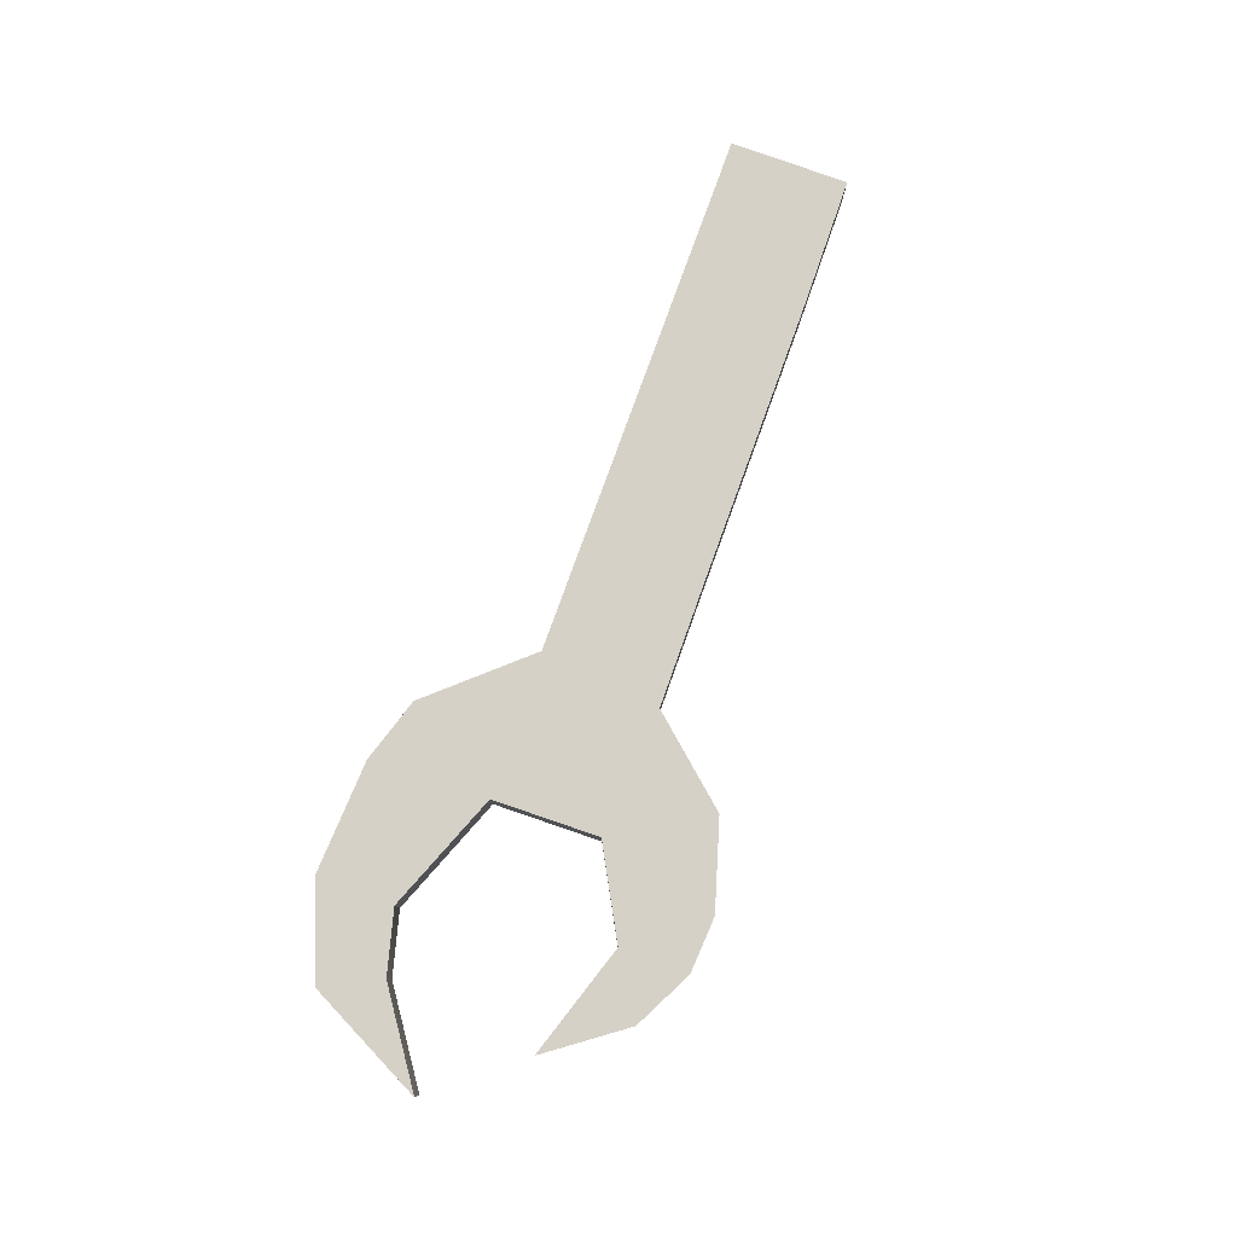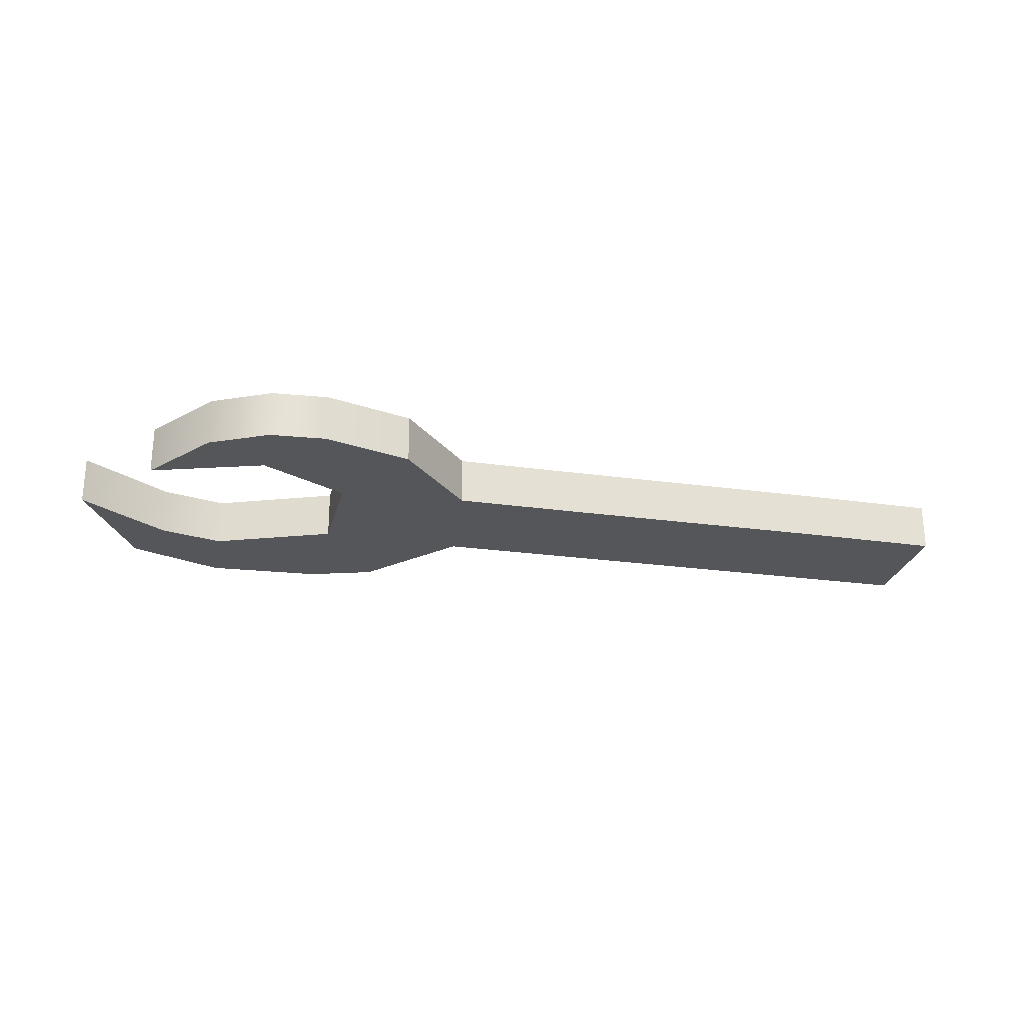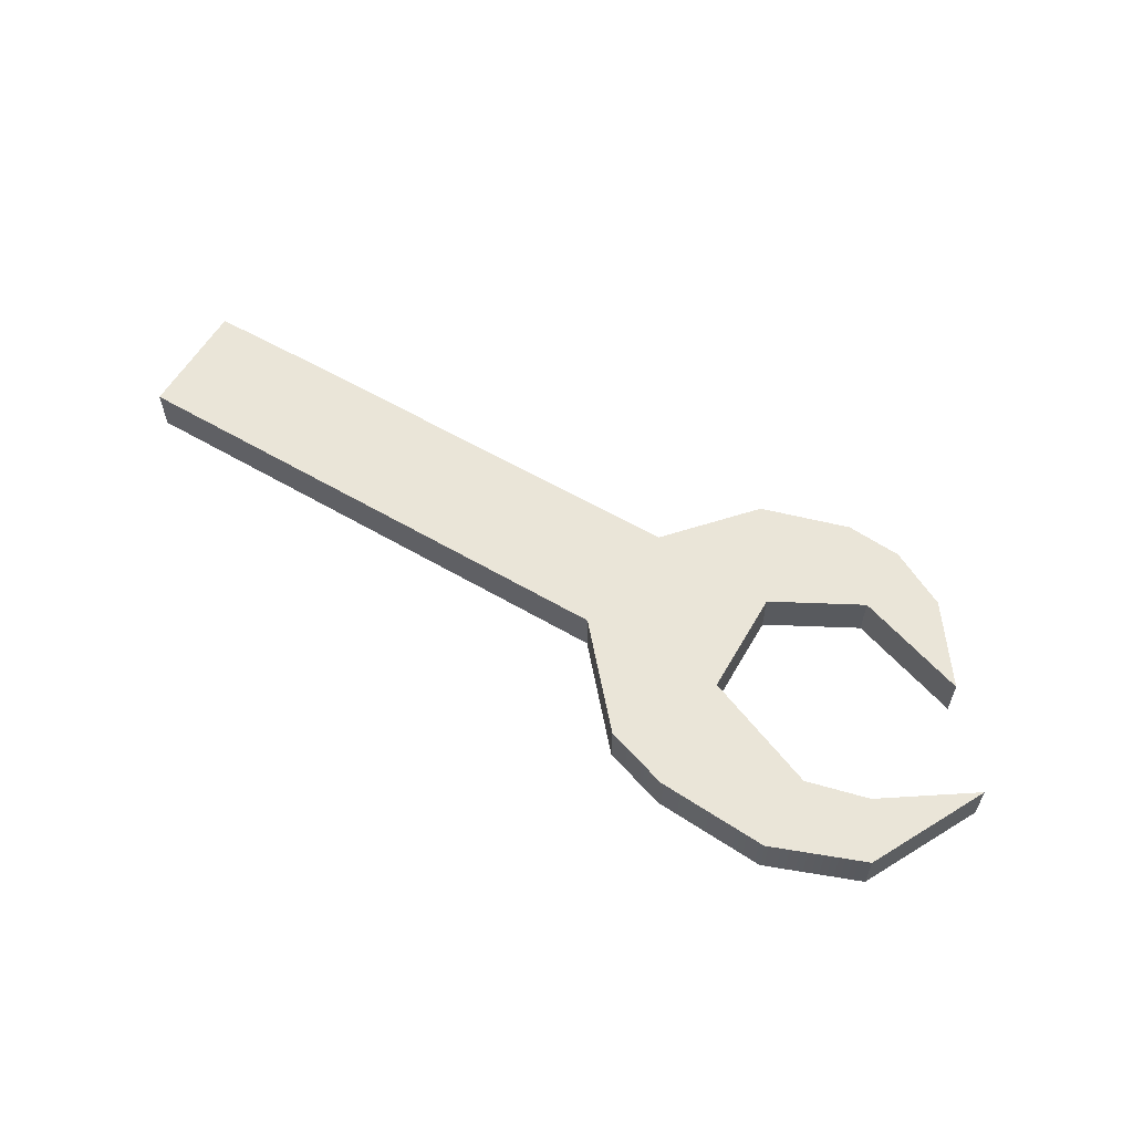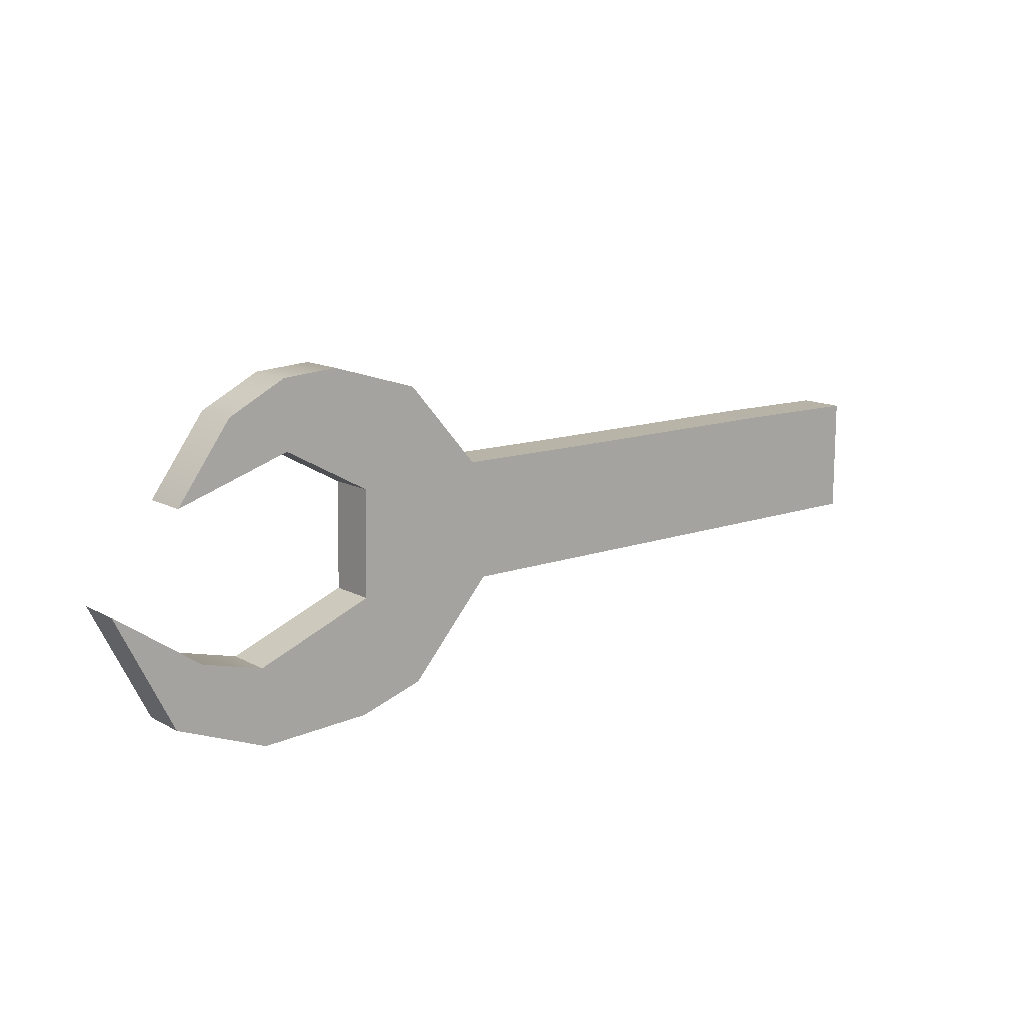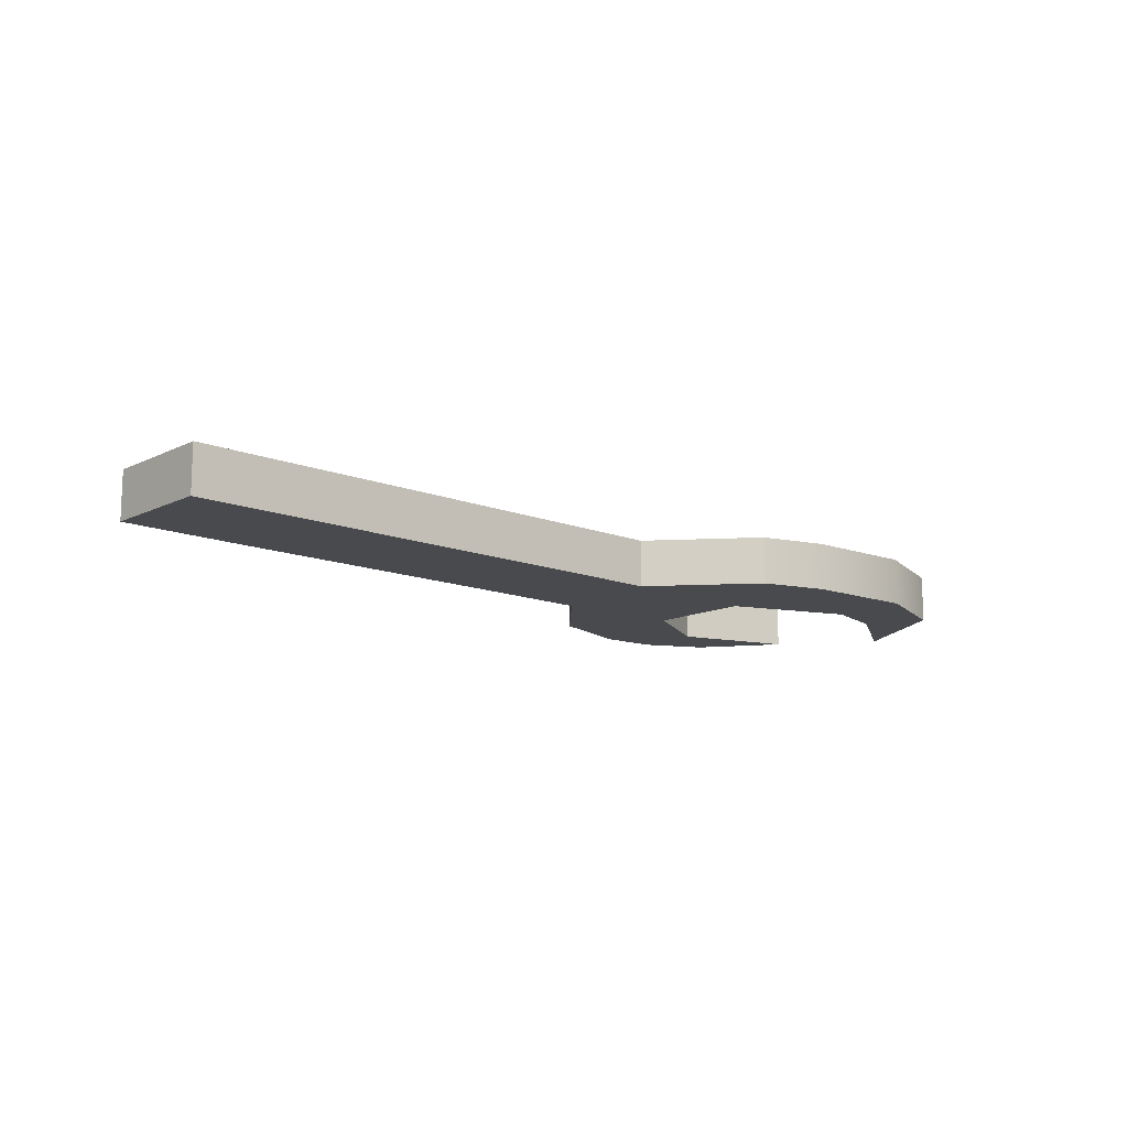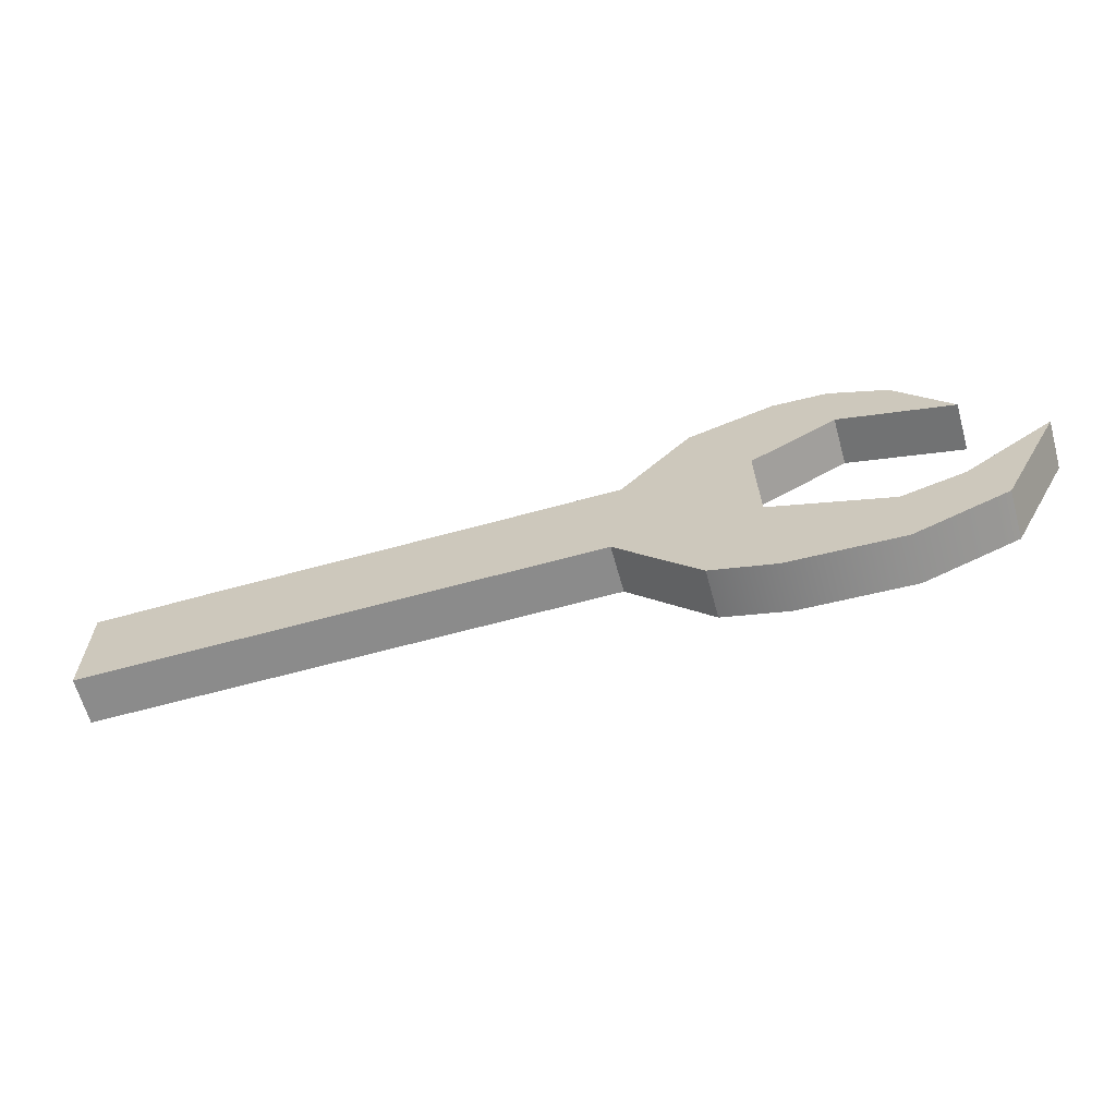
<metadata>
{"format":"obj","ext":"obj","renderer":"f3d","projection":"perspective","resolution":1024,"background":"white","views":[{"elev":79.5,"azim":-70.1,"up":"+Y"},{"elev":-25.5,"azim":-12.5,"up":"+Y"},{"elev":59.5,"azim":-149.1,"up":"+Y"},{"elev":13.1,"azim":-39.1,"up":"+Z"},{"elev":-13.1,"azim":138.0,"up":"+Y"},{"elev":-63.9,"azim":-164.5,"up":"+Z"}]}
</metadata>
<code>
v 1.417 0 0.9954
v 1.415 0 0.43
v 0.7781 0 0.43
v 0.7746 0 1.003
v 0.07925 0 1.003
v 0.08955 0 0.43
v -0.5489 0 0.43
v -0.5542 0 1.003
v -1.119 0 0.43
v -1.182 0 1.006
v -1.801 0 0.9591
v -1.81 0 0.4449
v -1.953 0 1.536
v -1.53 0 1.408
v -2.22 0 1.188
v -2.224 0 1.518
v -2.507 0 1.373
v -2.772 0 1.008
v -1.519 0 -0.02223
v -1.832 0 -0.1218
v -2.382 0 0.2189
v -2.375 0 -0.1514
v -2.684 0 0.2972
v -2.822 0 0.02278
v -3.108 0 0.5887
v 1.417 -0.2302 0.9954
v 1.415 -0.2302 0.43
v 0.7781 -0.2302 0.43
v 0.7746 -0.2302 1.003
v 0.07925 -0.2302 1.003
v 0.08955 -0.2302 0.43
v -0.5489 -0.2302 0.43
v -0.5542 -0.2302 1.003
v -1.119 -0.2302 0.43
v -1.182 -0.2302 1.006
v -1.81 -0.2302 0.4449
v -1.801 -0.2302 0.9591
v -1.953 -0.2302 1.536
v -1.53 -0.2302 1.408
v -2.22 -0.2302 1.188
v -2.224 -0.2302 1.518
v -2.507 -0.2302 1.373
v -2.772 -0.2302 1.008
v -1.519 -0.2302 -0.02223
v -1.832 -0.2302 -0.1218
v -2.382 -0.2302 0.2189
v -2.375 -0.2302 -0.1514
v -2.684 -0.2302 0.2972
v -2.822 -0.2302 0.02278
v -3.108 -0.2302 0.5887
g polySurface1
f 4 1 2
f 2 3 4
f 6 5 4
f 4 3 6
f 5 6 7
f 7 8 5
f 8 7 9
f 9 10 8
f 12 11 10
f 10 9 12
f 11 13 14
f 14 10 11
f 13 11 15
f 15 16 13
f 17 16 15
f 15 18 17
f 9 19 20
f 20 12 9
f 22 21 12
f 12 20 22
f 24 23 21
f 21 22 24
f 24 25 23
f 27 2 1
f 1 26 27
f 28 3 2
f 2 27 28
f 26 1 4
f 4 29 26
f 29 4 5
f 5 30 29
f 31 6 3
f 3 28 31
f 32 7 6
f 6 31 32
f 30 5 8
f 8 33 30
f 34 9 7
f 7 32 34
f 33 8 10
f 10 35 33
f 37 11 12
f 12 36 37
f 39 14 13
f 13 38 39
f 35 10 14
f 14 39 35
f 40 15 11
f 11 37 40
f 38 13 16
f 16 41 38
f 41 16 17
f 17 42 41
f 43 18 15
f 15 40 43
f 42 17 18
f 18 43 42
f 45 20 19
f 19 44 45
f 44 19 9
f 9 34 44
f 36 12 21
f 21 46 36
f 47 22 20
f 20 45 47
f 46 21 23
f 23 48 46
f 49 24 22
f 22 47 49
f 50 25 24
f 24 49 50
f 48 23 25
f 25 50 48
f 28 27 26
f 28 26 29
f 28 29 30
f 28 30 33
f 28 33 35
f 35 39 38
f 35 38 41
f 35 41 42
f 42 43 40
f 42 40 37
f 48 50 49
f 48 49 47
f 48 47 45
f 48 45 44
f 34 32 31
f 31 28 35
f 31 35 42
f 31 42 37
f 31 37 36
f 46 48 44
f 46 44 34
f 34 31 36
f 36 46 34

</code>
